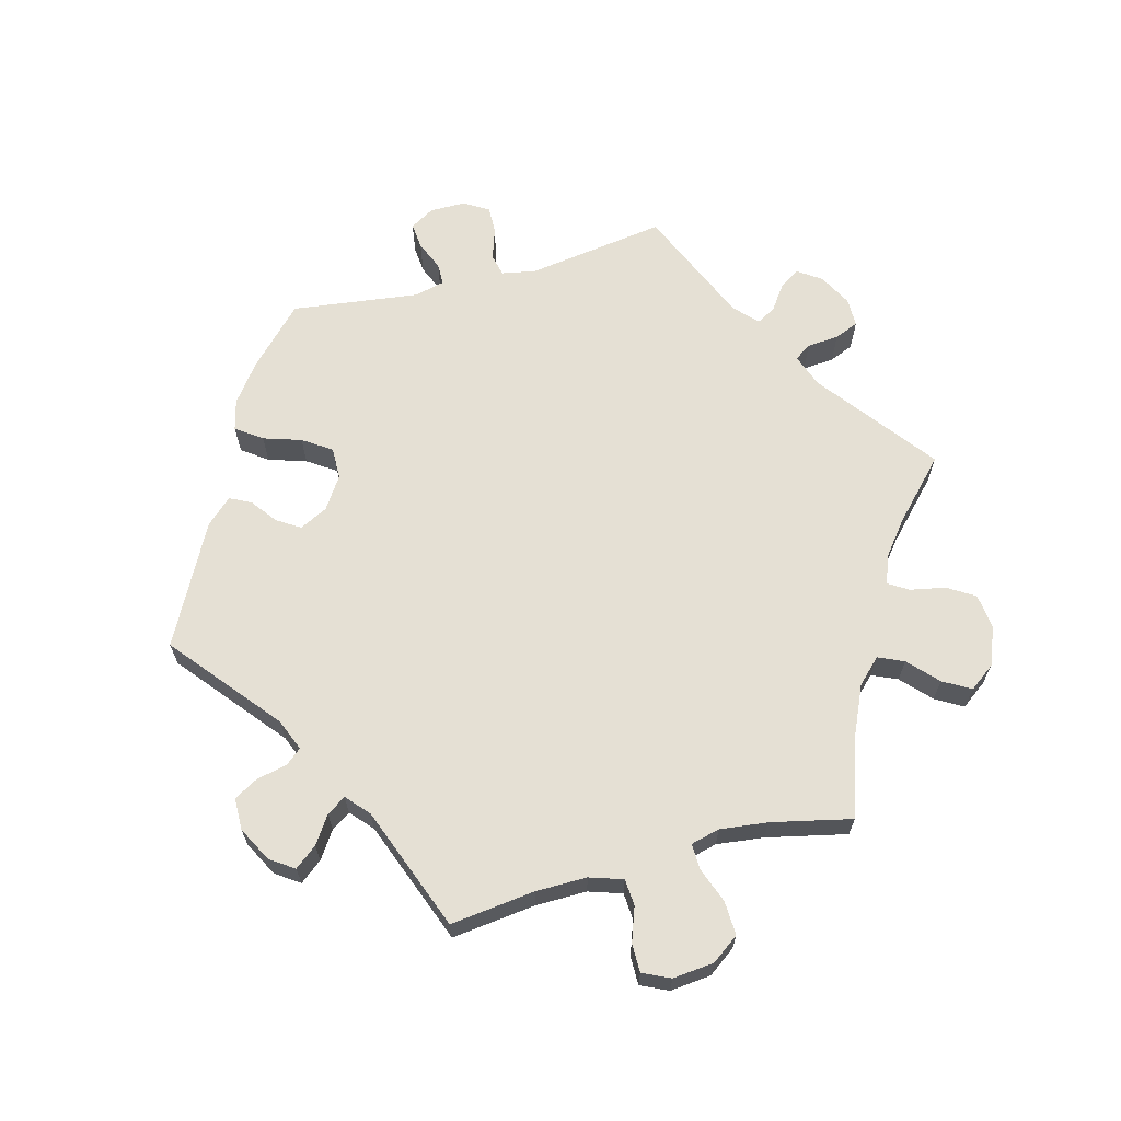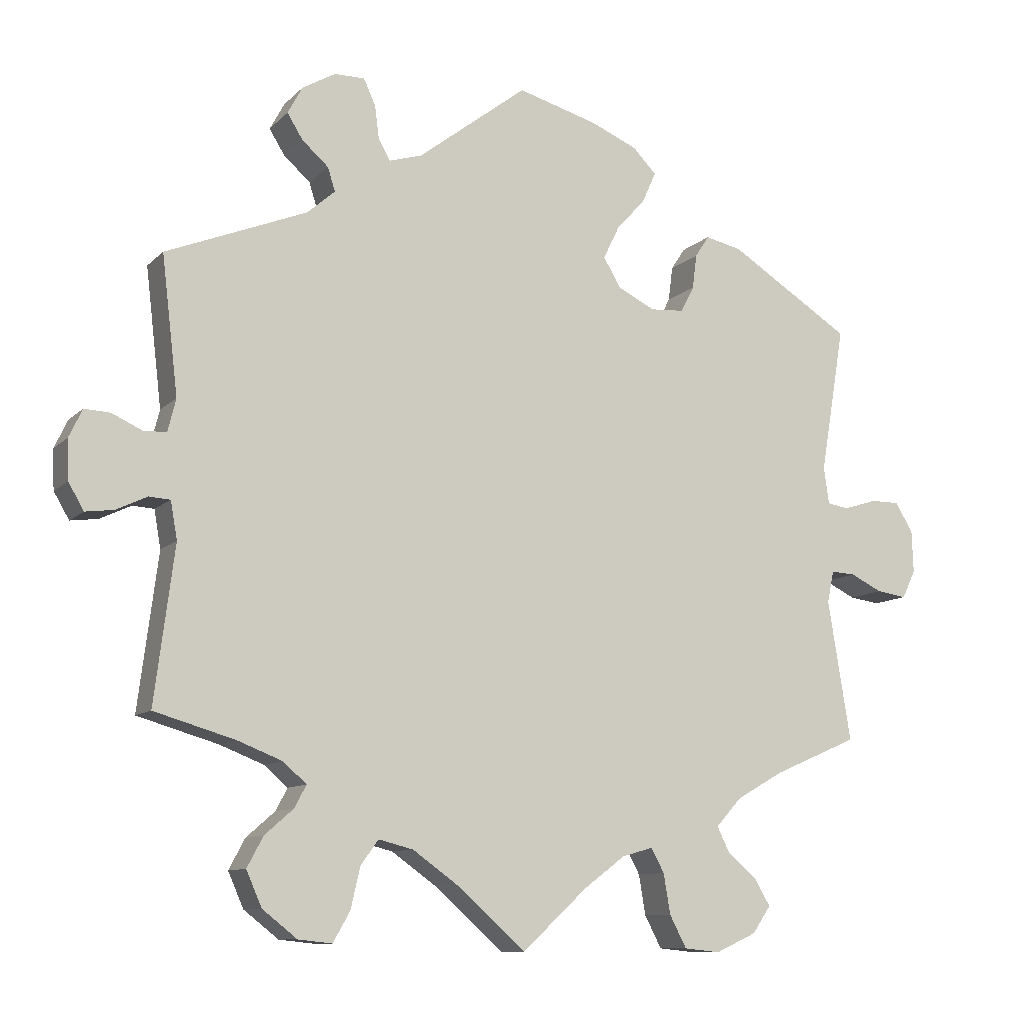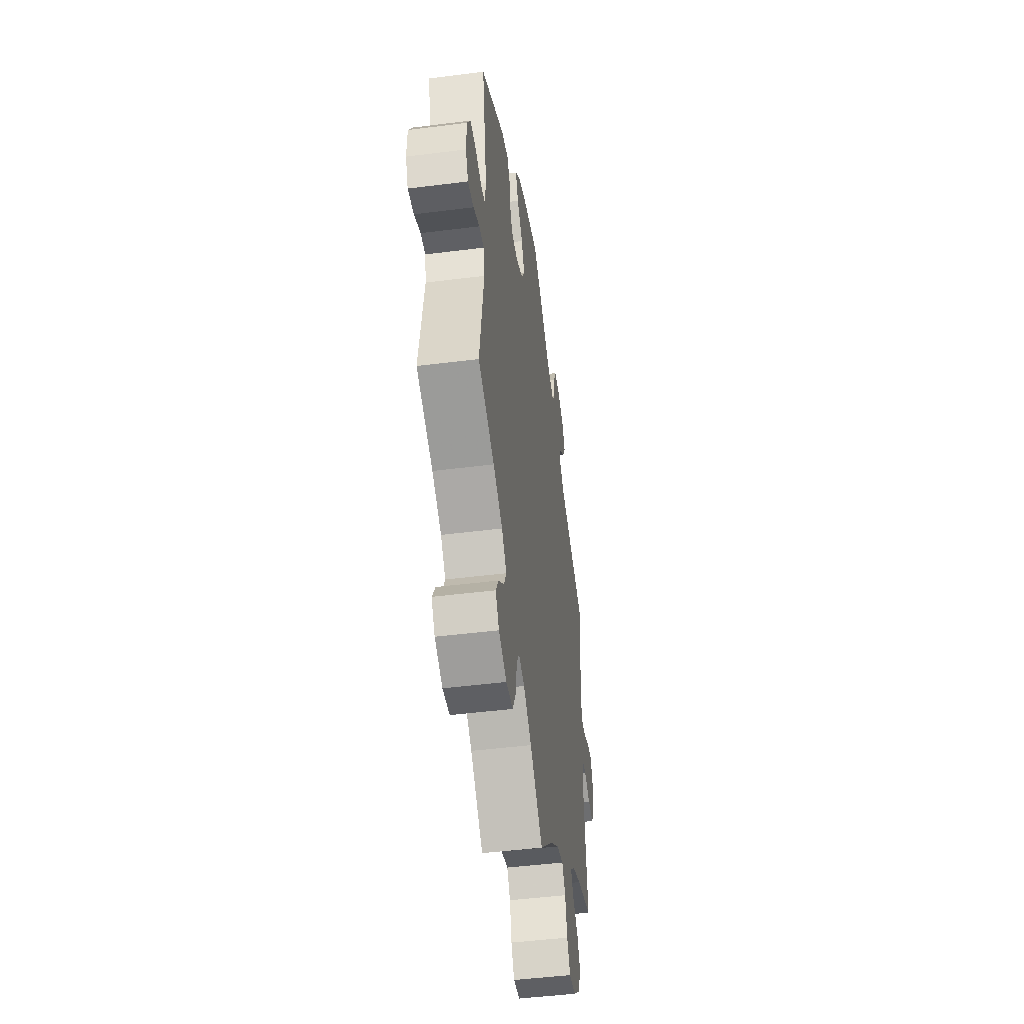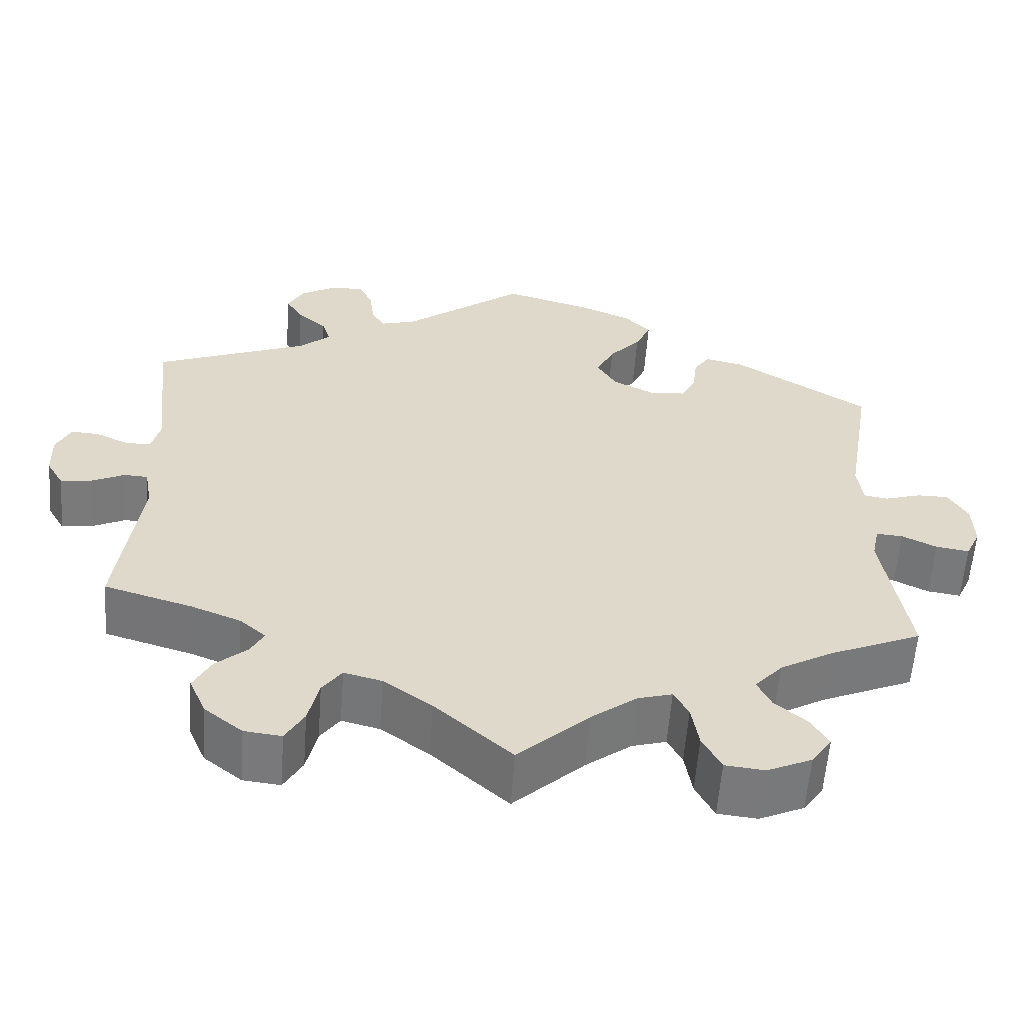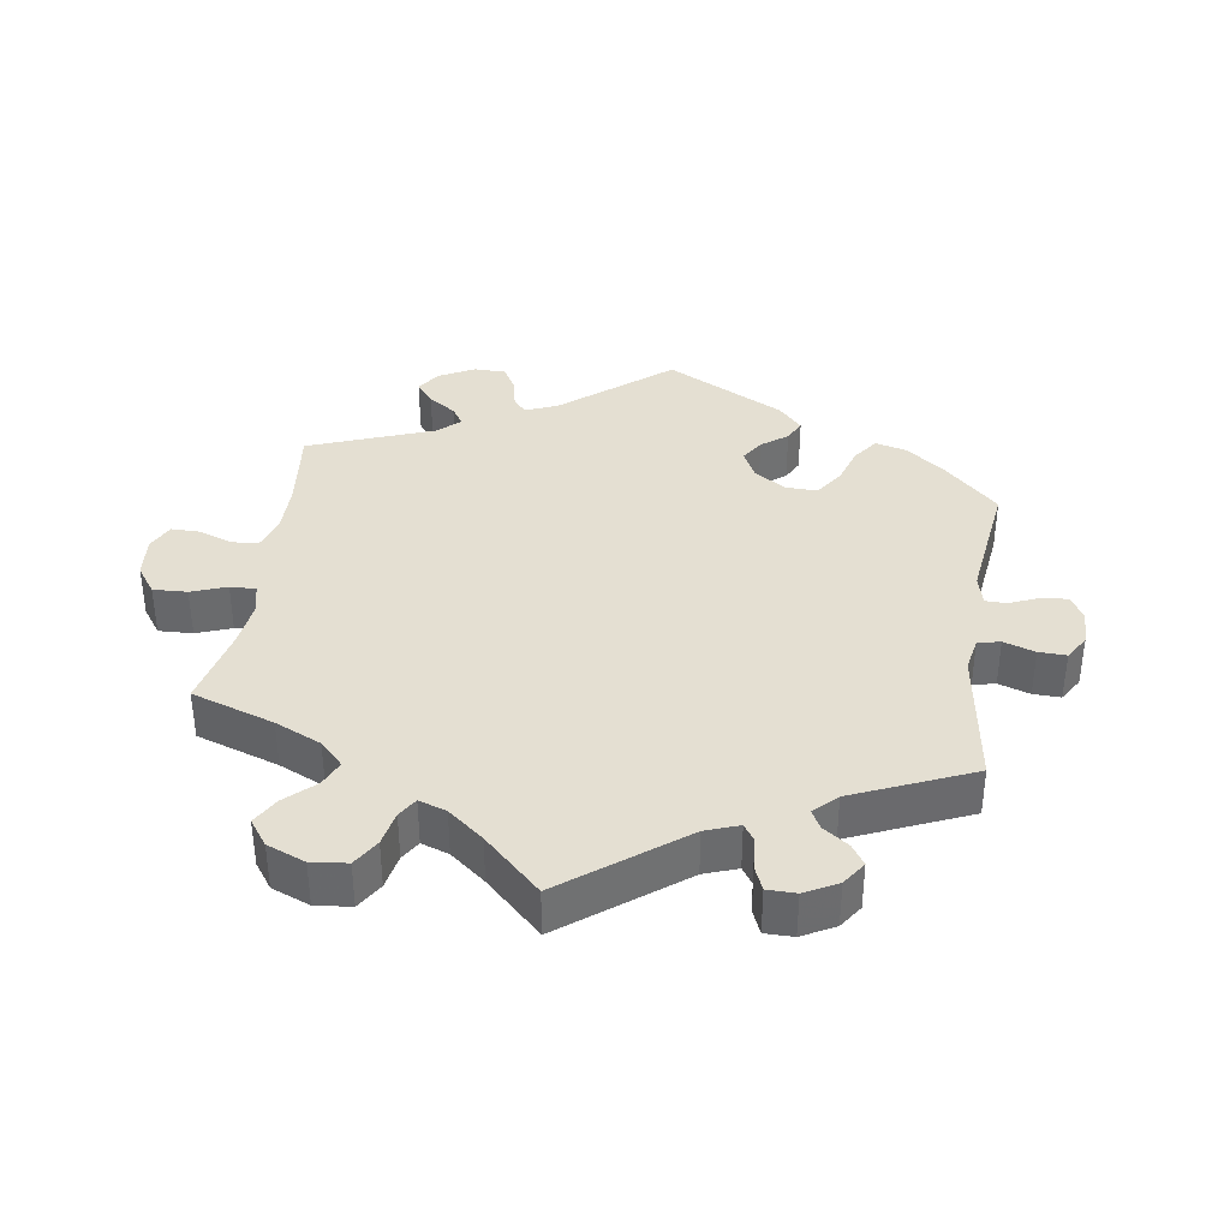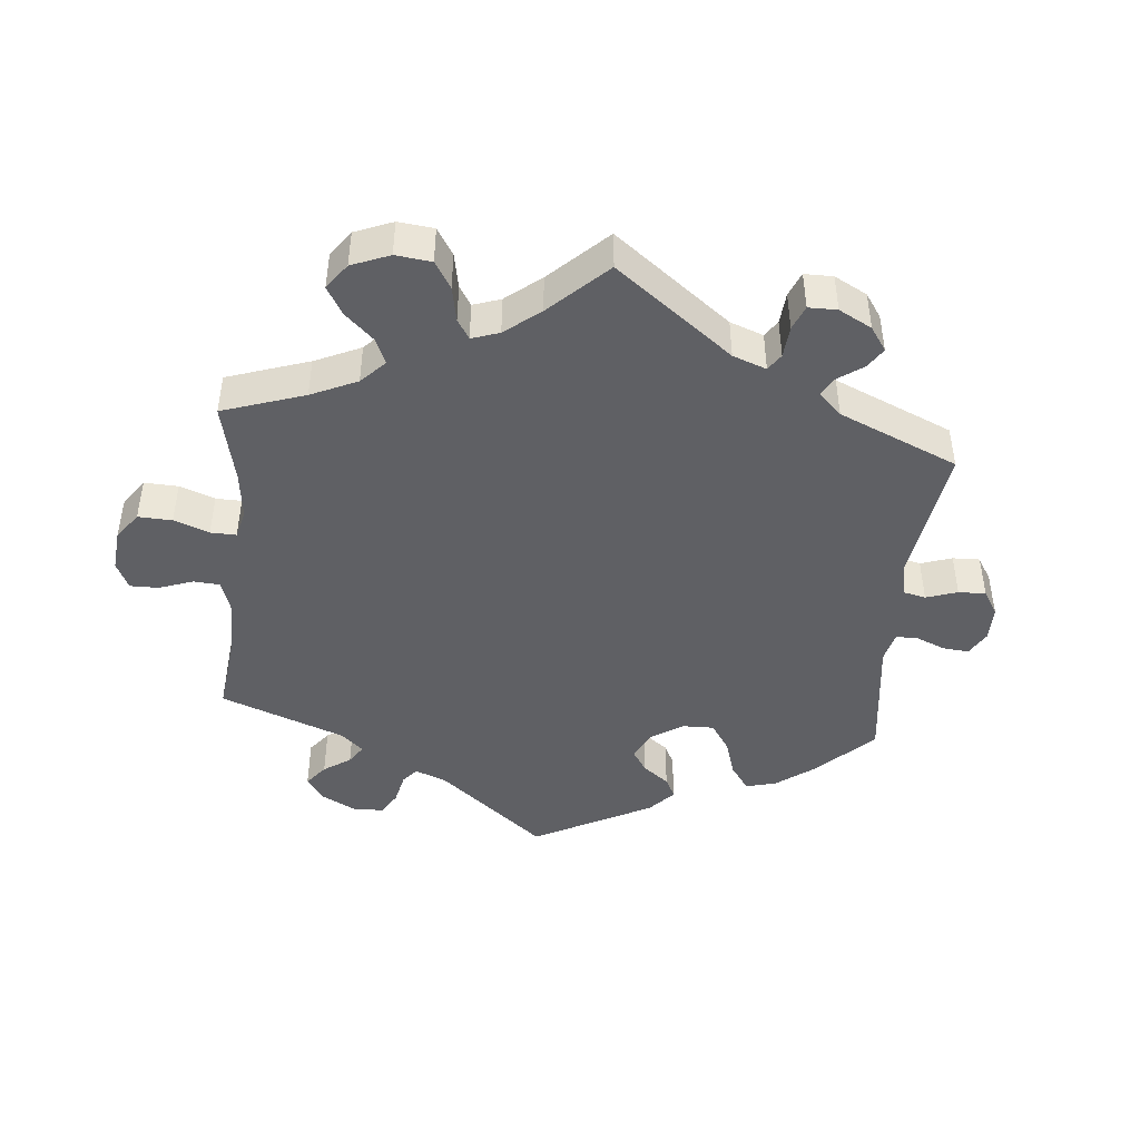
<metadata>
{"format":"obj","ext":"obj","renderer":"f3d","projection":"perspective","resolution":1024,"background":"white","views":[{"elev":65.5,"azim":135.0,"up":"+Y"},{"elev":-10.1,"azim":-24.9,"up":"+Z"},{"elev":-47.0,"azim":98.2,"up":"+Z"},{"elev":-58.3,"azim":-4.2,"up":"+Z"},{"elev":37.2,"azim":-111.5,"up":"+Y"},{"elev":-45.0,"azim":-125.5,"up":"+Y"}]}
</metadata>
<code>
v -0.309 0.07 0.365
v -0.271 0.07 0.398
v -0.281 0.07 0.43
v -0.317 0.07 0.462
v -0.338 0.07 0.496
v -0.318 0.07 0.533
v -0.273 0.07 0.559
v -0.232 0.07 0.559
v -0.216 0.07 0.524
v -0.21 0.07 0.478
v -0.194 0.07 0.451
v -0.15 0.07 0.464
v -0.001 0.07 0.578
v 0.108 0.07 0.547
v 0.171 0.07 0.52
v 0.203 0.07 0.487
v 0.184 0.07 0.445
v 0.145 0.07 0.402
v 0.123 0.07 0.357
v 0.147 0.07 0.317
v 0.197 0.07 0.292
v 0.243 0.07 0.295
v 0.261 0.07 0.33
v 0.267 0.07 0.377
v 0.286 0.07 0.406
v 0.335 0.07 0.395
v 0.501 0.07 0.29
v 0.468 0.07 0.092
v 0.475 0.07 0.042
v 0.504 0.07 0.037
v 0.549 0.07 0.051
v 0.588 0.07 0.051
v 0.612 0.07 0.011
v 0.614 0.07 -0.046
v 0.596 0.07 -0.084
v 0.555 0.07 -0.078
v 0.512 0.07 -0.057
v 0.479 0.07 -0.055
v 0.47 0.07 -0.098
v 0.501 0.07 -0.289
v 0.387 0.07 -0.338
v 0.322 0.07 -0.375
v 0.288 0.07 -0.413
v 0.305 0.07 -0.448
v 0.345 0.07 -0.482
v 0.366 0.07 -0.518
v 0.341 0.07 -0.554
v 0.286 0.07 -0.579
v 0.237 0.07 -0.574
v 0.214 0.07 -0.53
v 0.205 0.07 -0.476
v 0.187 0.07 -0.443
v 0.145 0.07 -0.455
v 0.089 0.07 -0.497
v 0.001 0.07 -0.578
v -0.094 0.07 -0.494
v -0.154 0.07 -0.451
v -0.201 0.07 -0.439
v -0.225 0.07 -0.472
v -0.238 0.07 -0.528
v -0.261 0.07 -0.568
v -0.307 0.07 -0.563
v -0.354 0.07 -0.526
v -0.375 0.07 -0.478
v -0.353 0.07 -0.437
v -0.314 0.07 -0.403
v -0.298 0.07 -0.373
v -0.33 0.07 -0.345
v -0.391 0.07 -0.321
v -0.5 0.07 -0.289
v -0.473 0.07 -0.078
v -0.482 0.07 -0.027
v -0.511 0.07 -0.025
v -0.553 0.07 -0.045
v -0.591 0.07 -0.05
v -0.612 0.07 -0.014
v -0.614 0.07 0.04
v -0.596 0.07 0.078
v -0.561 0.07 0.076
v -0.52 0.07 0.057
v -0.489 0.07 0.058
v -0.478 0.07 0.102
v -0.5 0.07 0.289
v -0.309 0 0.365
v -0.271 0 0.398
v -0.281 0 0.43
v -0.317 0 0.462
v -0.338 0 0.496
v -0.318 0 0.533
v -0.273 0 0.559
v -0.232 0 0.559
v -0.216 0 0.524
v -0.21 0 0.478
v -0.194 0 0.451
v -0.15 0 0.464
v -0.001 0 0.578
v 0.108 0 0.547
v 0.171 0 0.52
v 0.203 0 0.487
v 0.184 0 0.445
v 0.145 0 0.402
v 0.123 0 0.357
v 0.147 0 0.317
v 0.197 0 0.292
v 0.243 0 0.295
v 0.261 0 0.33
v 0.267 0 0.377
v 0.286 0 0.406
v 0.335 0 0.395
v 0.501 0 0.29
v 0.468 0 0.092
v 0.475 0 0.042
v 0.504 0 0.037
v 0.549 0 0.051
v 0.588 0 0.051
v 0.612 0 0.011
v 0.614 0 -0.046
v 0.596 0 -0.084
v 0.555 0 -0.078
v 0.512 0 -0.057
v 0.479 0 -0.055
v 0.47 0 -0.098
v 0.501 0 -0.289
v 0.387 0 -0.338
v 0.322 0 -0.375
v 0.288 0 -0.413
v 0.305 0 -0.448
v 0.345 0 -0.482
v 0.366 0 -0.518
v 0.341 0 -0.554
v 0.286 0 -0.579
v 0.237 0 -0.574
v 0.214 0 -0.53
v 0.205 0 -0.476
v 0.187 0 -0.443
v 0.145 0 -0.455
v 0.089 0 -0.497
v 0.001 0 -0.578
v -0.094 0 -0.494
v -0.154 0 -0.451
v -0.201 0 -0.439
v -0.225 0 -0.472
v -0.238 0 -0.528
v -0.261 0 -0.568
v -0.307 0 -0.563
v -0.354 0 -0.526
v -0.375 0 -0.478
v -0.353 0 -0.437
v -0.314 0 -0.403
v -0.298 0 -0.373
v -0.33 0 -0.345
v -0.391 0 -0.321
v -0.5 0 -0.289
v -0.473 0 -0.078
v -0.482 0 -0.027
v -0.511 0 -0.025
v -0.553 0 -0.045
v -0.591 0 -0.05
v -0.612 0 -0.014
v -0.614 0 0.04
v -0.596 0 0.078
v -0.561 0 0.076
v -0.52 0 0.057
v -0.489 0 0.058
v -0.478 0 0.102
v -0.5 0 0.289
f 82 83 1
f 81 82 1 2
f 77 78 79 80
f 77 80 81
f 76 77 81
f 73 74 75 76
f 72 73 76 81
f 71 72 81 2
f 69 70 71 2
f 63 64 65 66
f 63 66 67
f 62 63 67
f 59 60 61 62
f 58 59 62 67
f 57 58 67 68
f 54 55 56
f 53 54 56 57
f 52 53 57 68
f 48 49 50 51
f 48 51 52
f 47 48 52
f 44 45 46 47
f 43 44 47 52
f 42 43 52 68
f 39 40 41
f 38 39 41 42
f 34 35 36 37
f 34 37 38
f 33 34 38
f 30 31 32 33
f 29 30 33 38
f 28 29 38 42
f 23 24 25 26
f 22 23 26 27
f 21 22 27 28
f 15 16 17 18
f 15 18 19
f 12 13 14 15
f 11 12 15 19
f 7 8 9 10
f 7 10 11
f 6 7 11
f 3 4 5 6
f 3 6 11
f 2 3 11 19
f 20 21 28 42
f 20 42 68 69
f 2 19 20 69
f 84 166 165
f 85 84 165 164
f 163 162 161 160
f 164 163 160
f 164 160 159
f 159 158 157 156
f 164 159 156 155
f 85 164 155 154
f 85 154 153 152
f 149 148 147 146
f 150 149 146
f 150 146 145
f 145 144 143 142
f 150 145 142 141
f 151 150 141 140
f 139 138 137
f 140 139 137 136
f 151 140 136 135
f 134 133 132 131
f 135 134 131
f 135 131 130
f 130 129 128 127
f 135 130 127 126
f 151 135 126 125
f 124 123 122
f 125 124 122 121
f 120 119 118 117
f 121 120 117
f 121 117 116
f 116 115 114 113
f 121 116 113 112
f 125 121 112 111
f 109 108 107 106
f 110 109 106 105
f 111 110 105 104
f 101 100 99 98
f 102 101 98
f 98 97 96 95
f 102 98 95 94
f 93 92 91 90
f 94 93 90
f 94 90 89
f 89 88 87 86
f 94 89 86
f 102 94 86 85
f 125 111 104 103
f 152 151 125 103
f 152 103 102 85
f 1 84 85 2
f 2 85 86 3
f 3 86 87 4
f 4 87 88 5
f 5 88 89 6
f 6 89 90 7
f 7 90 91 8
f 8 91 92 9
f 9 92 93 10
f 10 93 94 11
f 11 94 95 12
f 12 95 96 13
f 13 96 97 14
f 14 97 98 15
f 15 98 99 16
f 16 99 100 17
f 17 100 101 18
f 18 101 102 19
f 19 102 103 20
f 20 103 104 21
f 21 104 105 22
f 22 105 106 23
f 23 106 107 24
f 24 107 108 25
f 25 108 109 26
f 26 109 110 27
f 27 110 111 28
f 28 111 112 29
f 29 112 113 30
f 30 113 114 31
f 31 114 115 32
f 32 115 116 33
f 33 116 117 34
f 34 117 118 35
f 35 118 119 36
f 36 119 120 37
f 37 120 121 38
f 38 121 122 39
f 39 122 123 40
f 40 123 124 41
f 41 124 125 42
f 42 125 126 43
f 43 126 127 44
f 44 127 128 45
f 45 128 129 46
f 46 129 130 47
f 47 130 131 48
f 48 131 132 49
f 49 132 133 50
f 50 133 134 51
f 51 134 135 52
f 52 135 136 53
f 53 136 137 54
f 54 137 138 55
f 55 138 139 56
f 56 139 140 57
f 57 140 141 58
f 58 141 142 59
f 59 142 143 60
f 60 143 144 61
f 61 144 145 62
f 62 145 146 63
f 63 146 147 64
f 64 147 148 65
f 65 148 149 66
f 66 149 150 67
f 67 150 151 68
f 68 151 152 69
f 69 152 153 70
f 70 153 154 71
f 71 154 155 72
f 72 155 156 73
f 73 156 157 74
f 74 157 158 75
f 75 158 159 76
f 76 159 160 77
f 77 160 161 78
f 78 161 162 79
f 79 162 163 80
f 80 163 164 81
f 81 164 165 82
f 82 165 166 83
f 83 166 84 1

</code>
